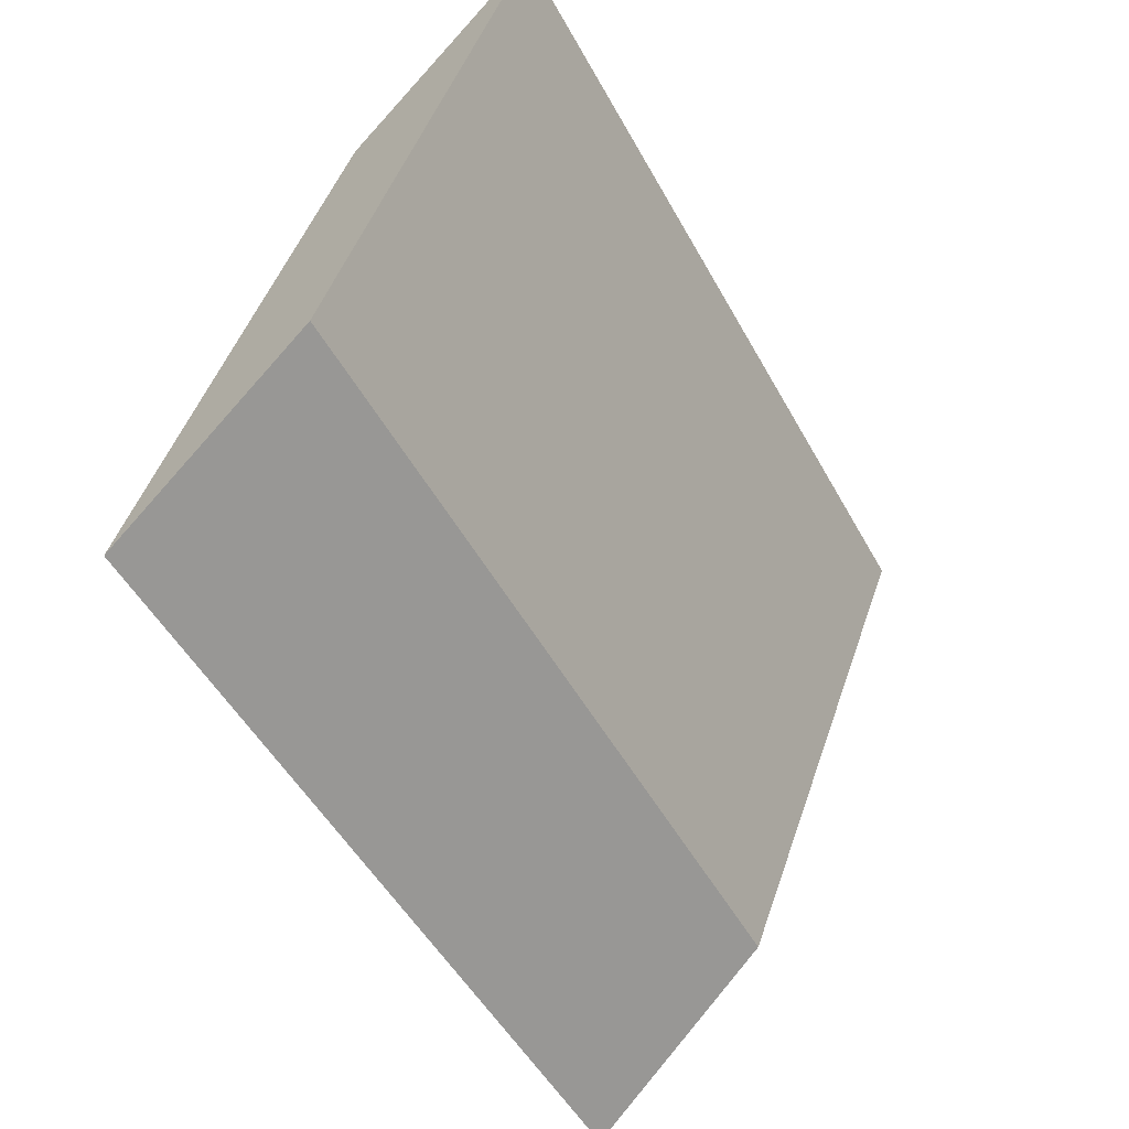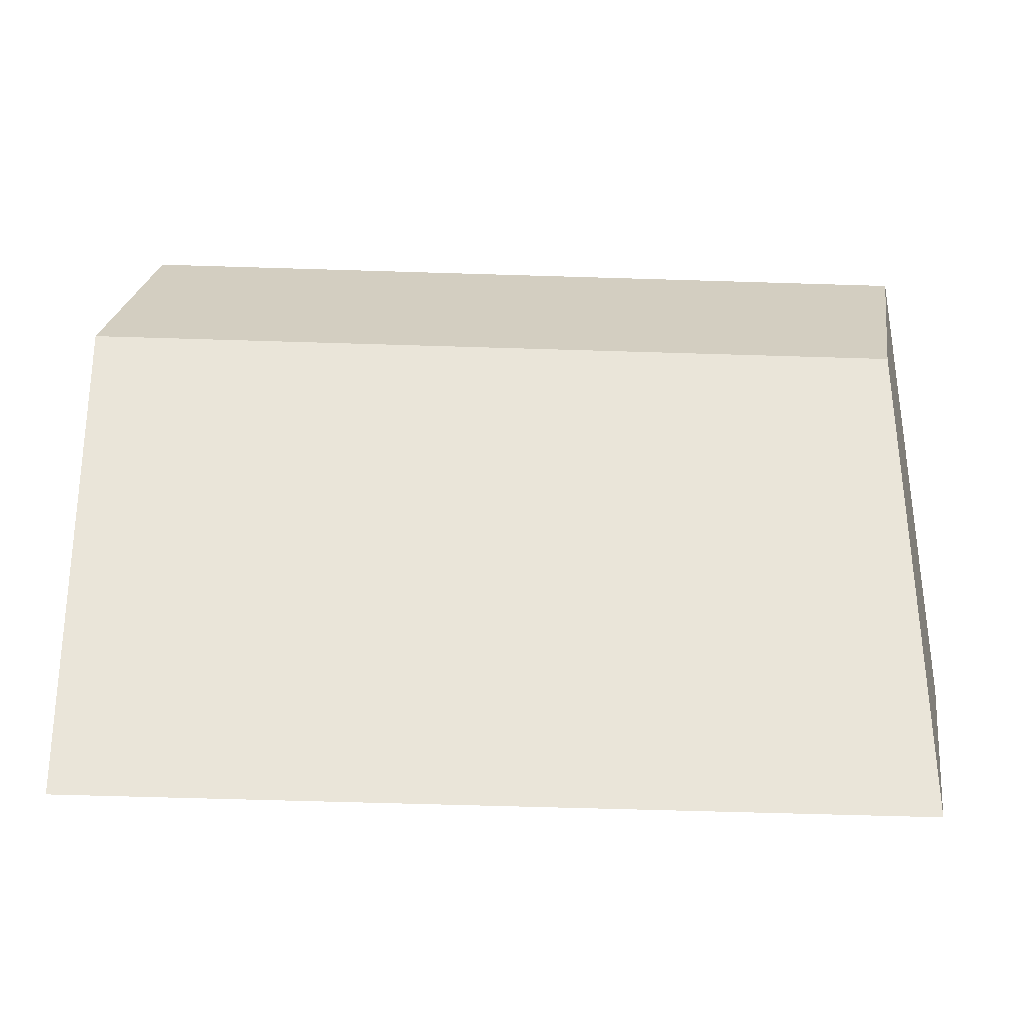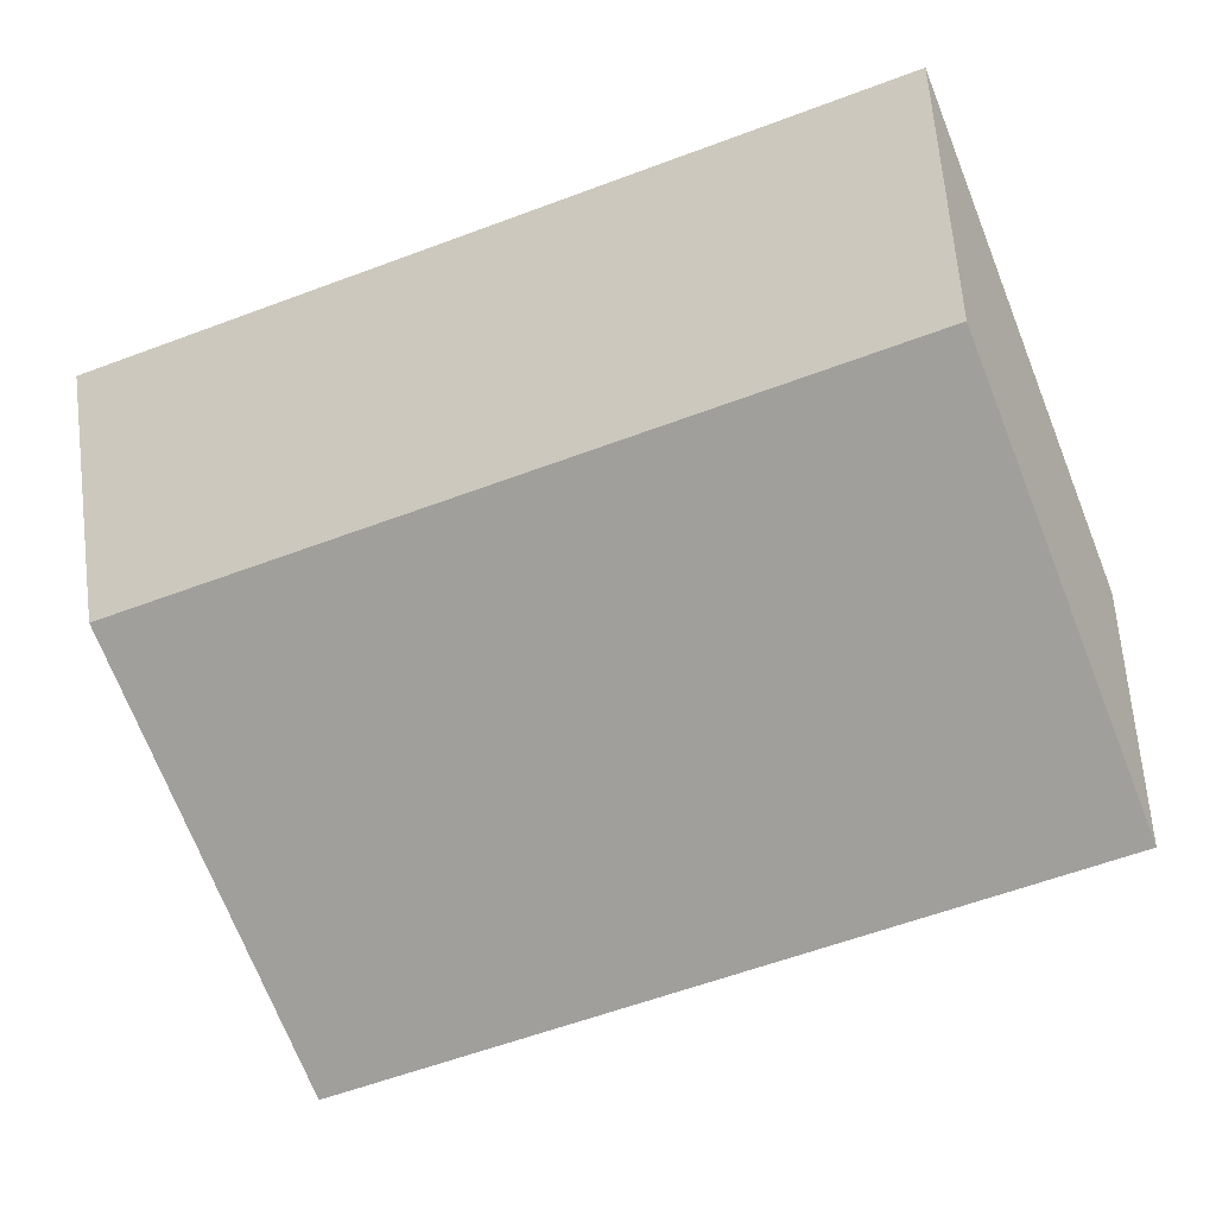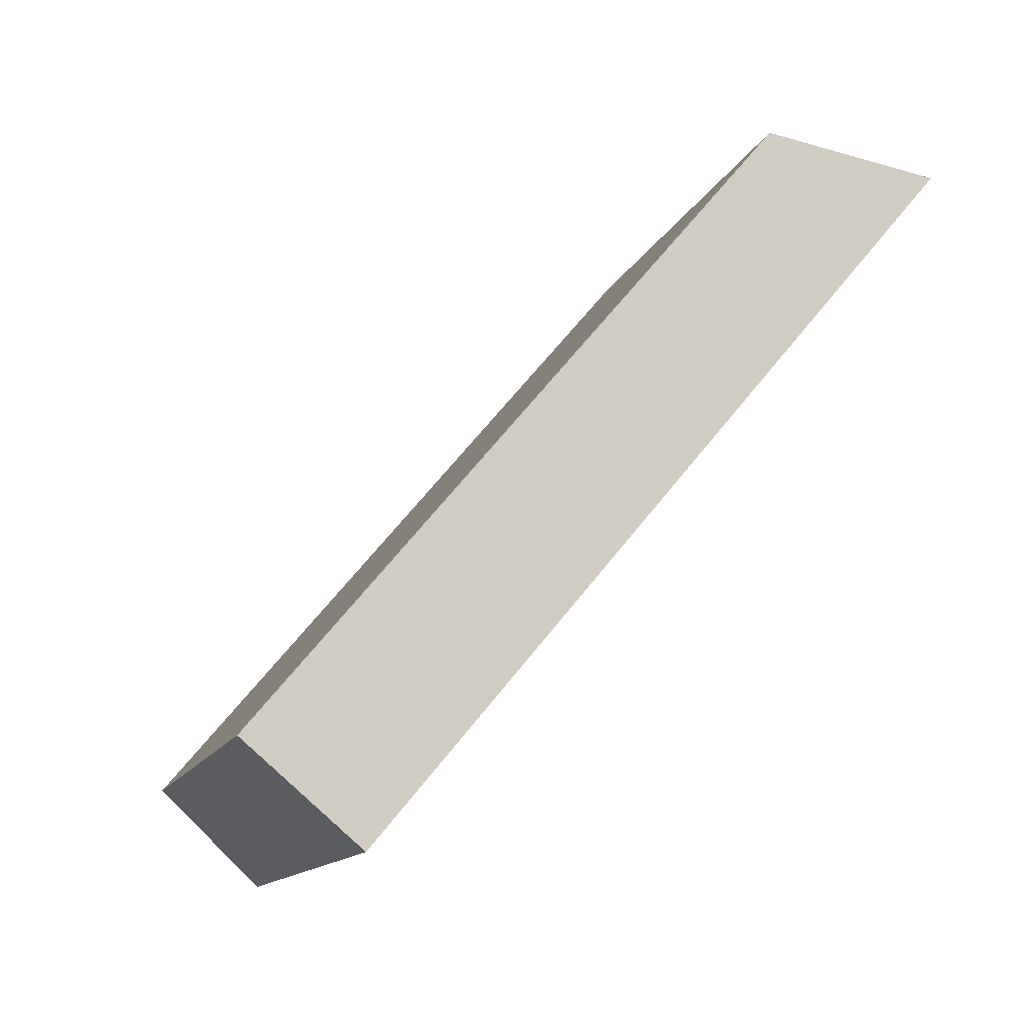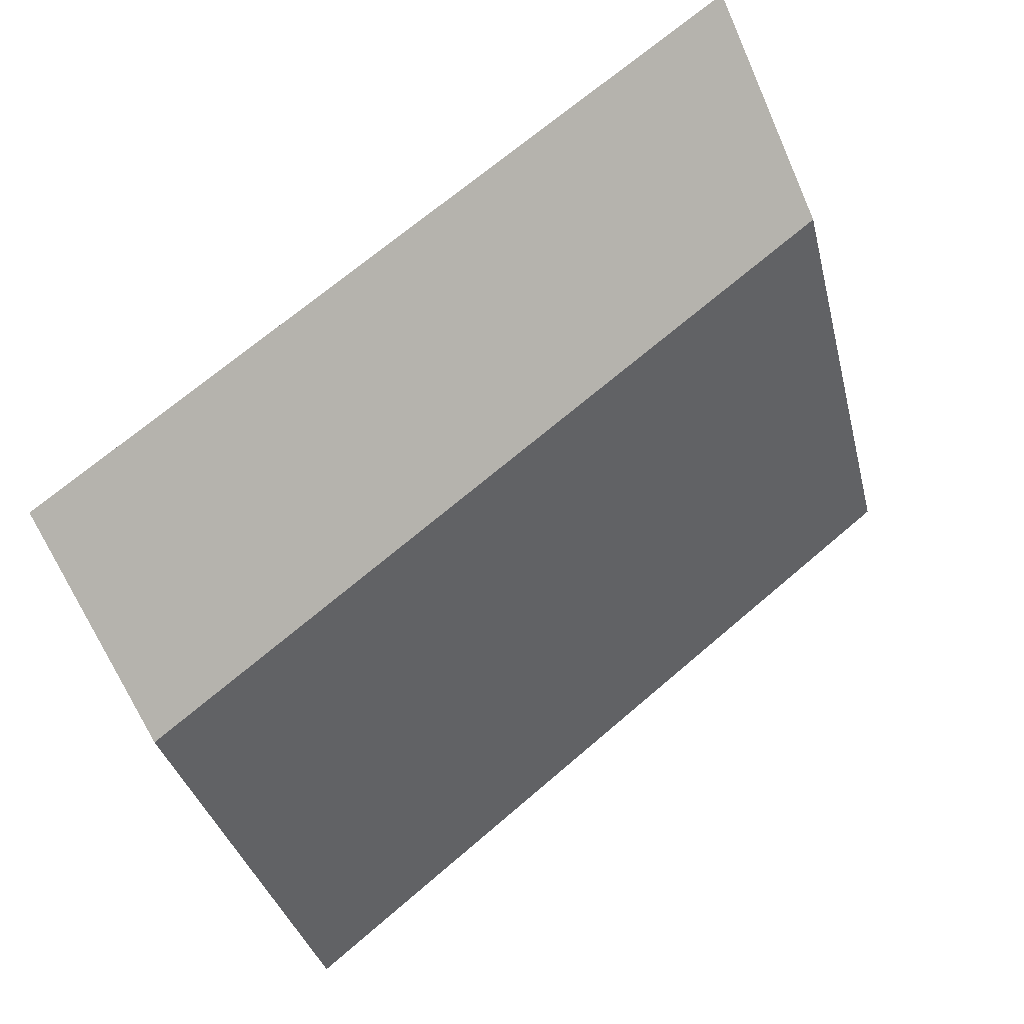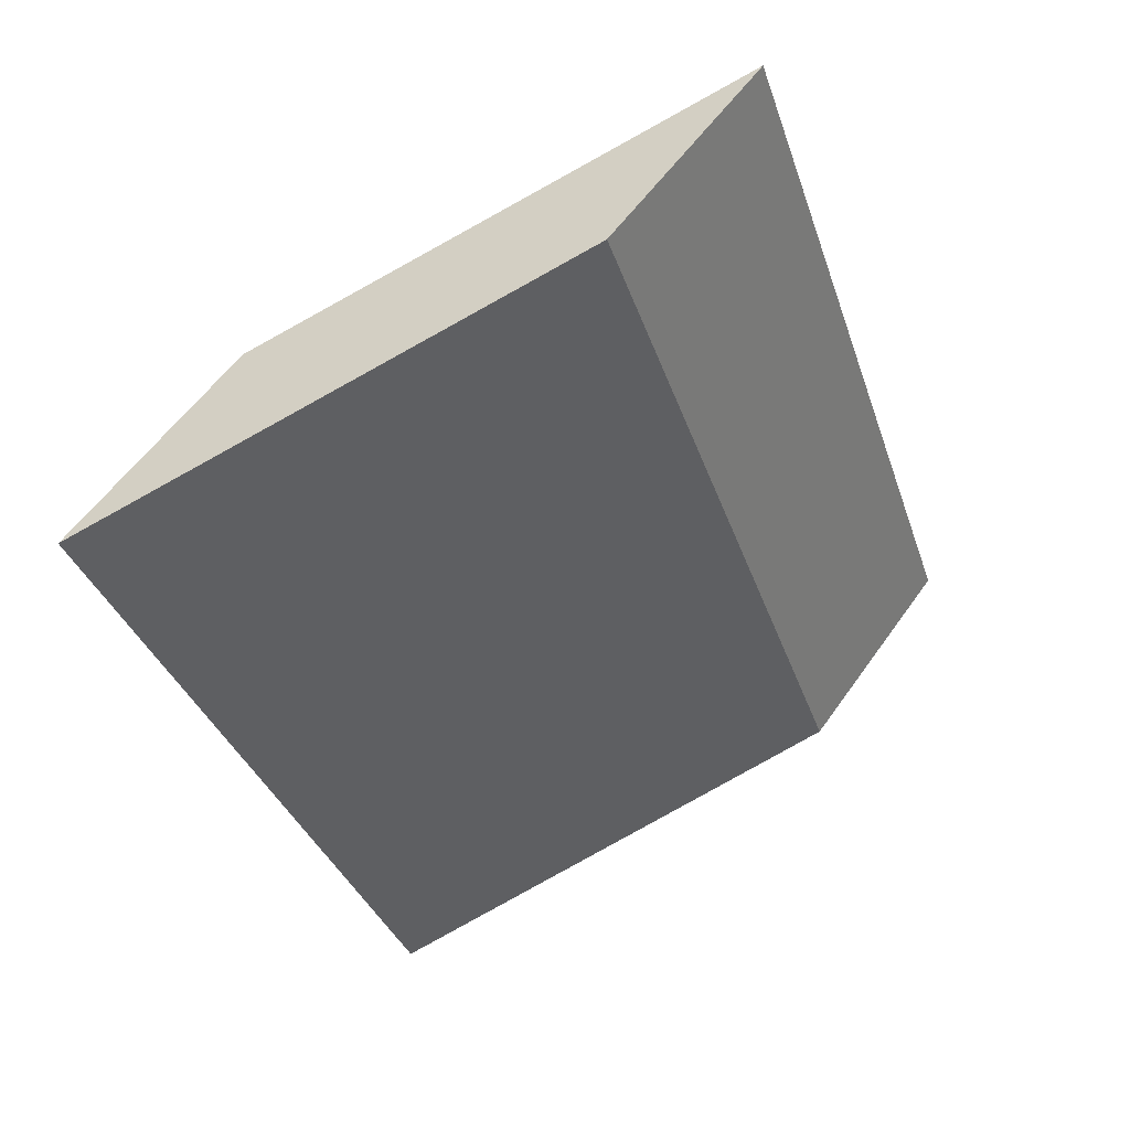
<metadata>
{"format":"obj","ext":"obj","renderer":"f3d","projection":"perspective","resolution":1024,"background":"white","views":[{"elev":-51.7,"azim":121.5,"up":"+Z"},{"elev":-10.2,"azim":2.5,"up":"+Z"},{"elev":-50.9,"azim":21.8,"up":"+Y"},{"elev":63.8,"azim":132.0,"up":"+Z"},{"elev":70.4,"azim":-37.1,"up":"+Z"},{"elev":-38.6,"azim":-71.2,"up":"+Y"}]}
</metadata>
<code>
v 0.007154 -0.03819 -0.06329
v 0.008589 -0.02738 -0.05584
v 0.006413 -0.02813 -0.03683
v -0.03739 -0.02023 -0.02827
v -0.03665 -0.03029 -0.05473
v 0.007848 -0.01732 -0.02938
v -0.03809 -0.0411 -0.06218
v -0.03883 -0.03104 -0.03572
f 1 2 3
f 5 2 1
f 6 3 2
f 6 4 3
f 6 5 4
f 6 2 5
f 7 5 1
f 7 1 3
f 8 7 3
f 8 3 4
f 8 4 5
f 8 5 7

</code>
